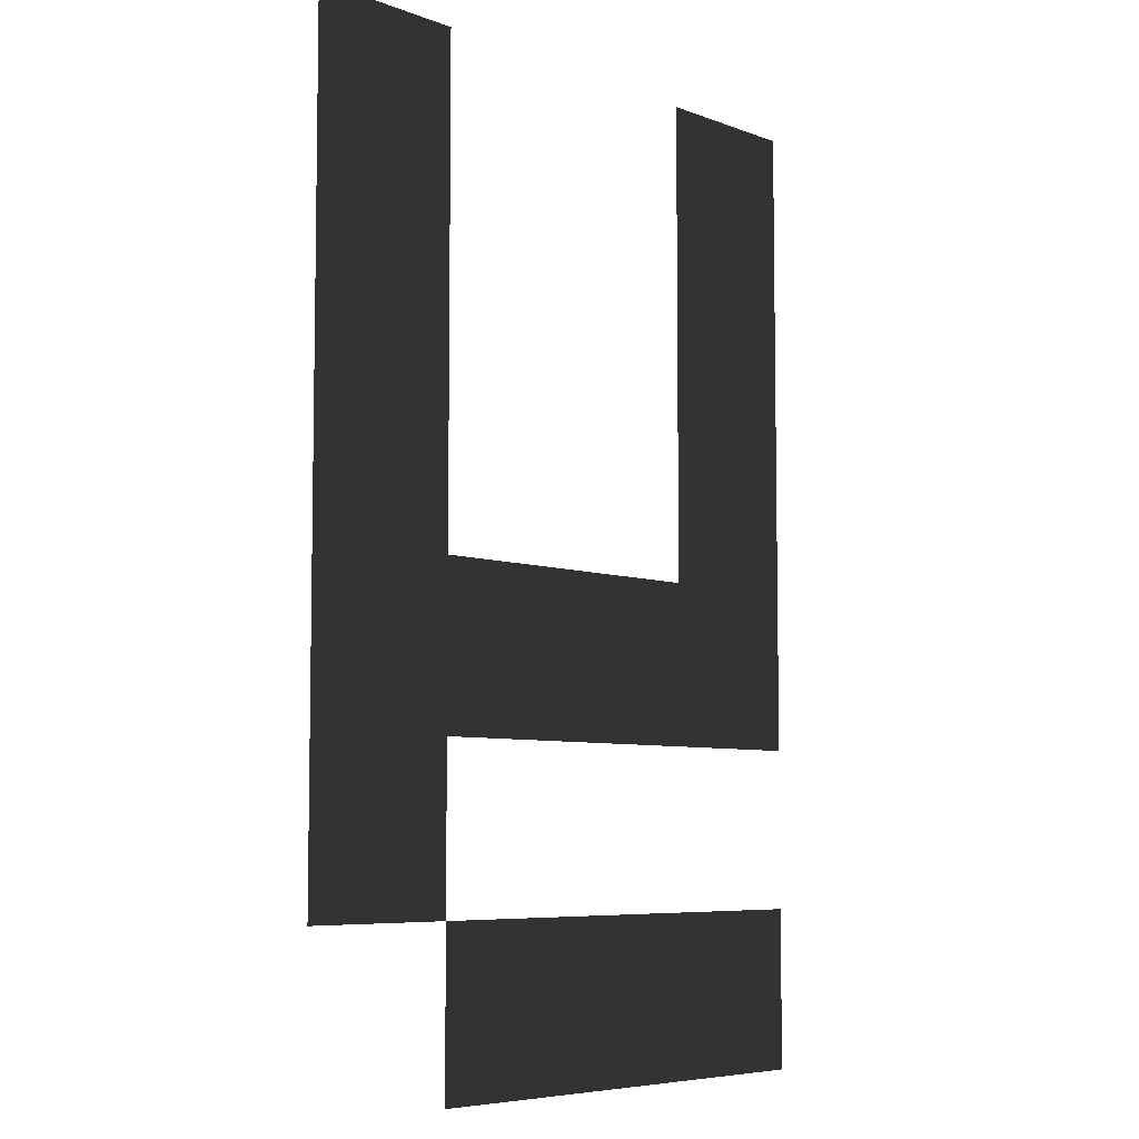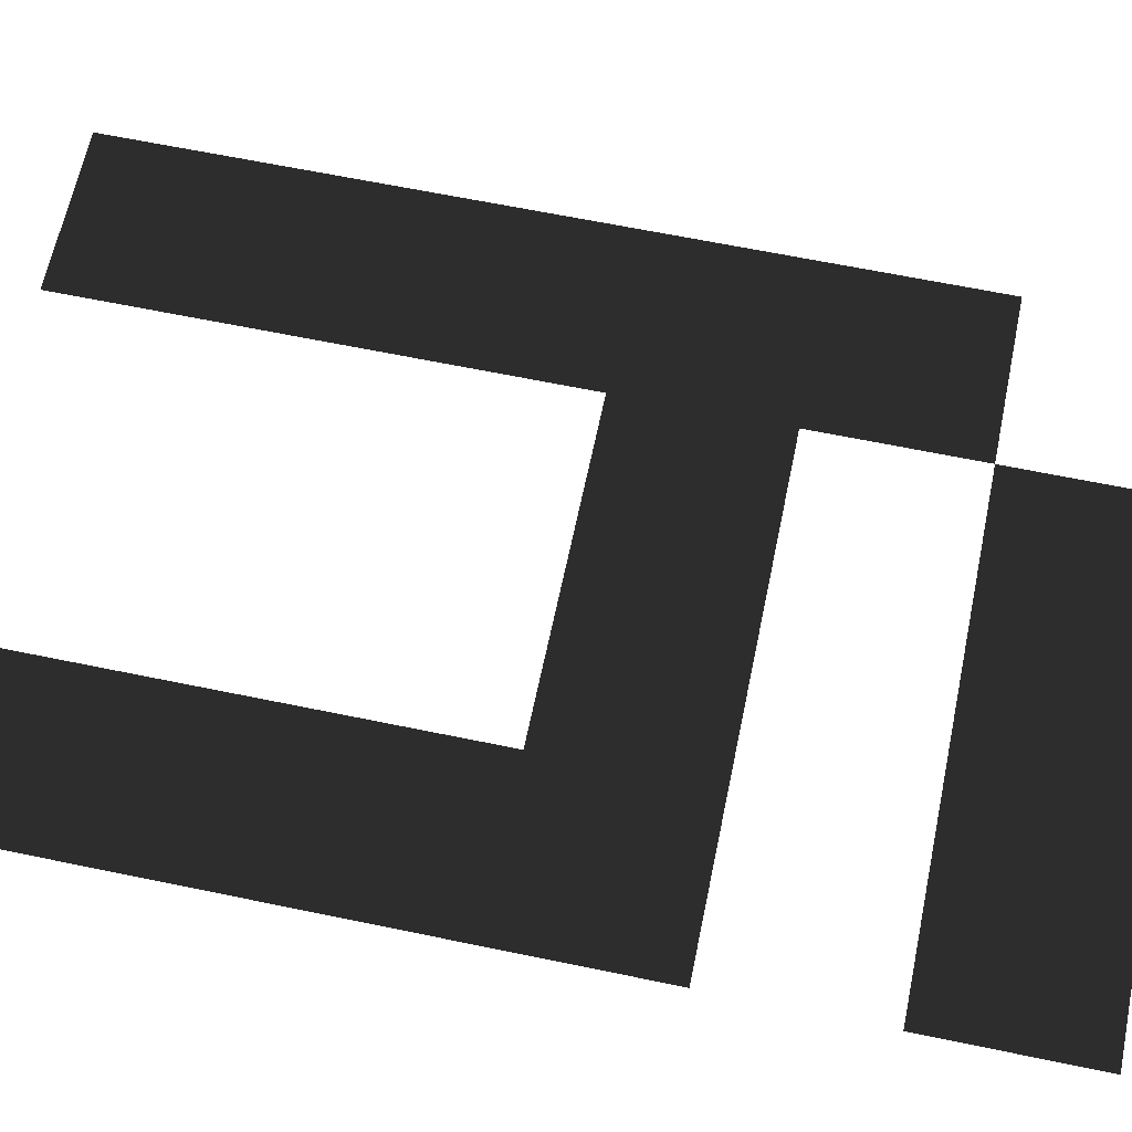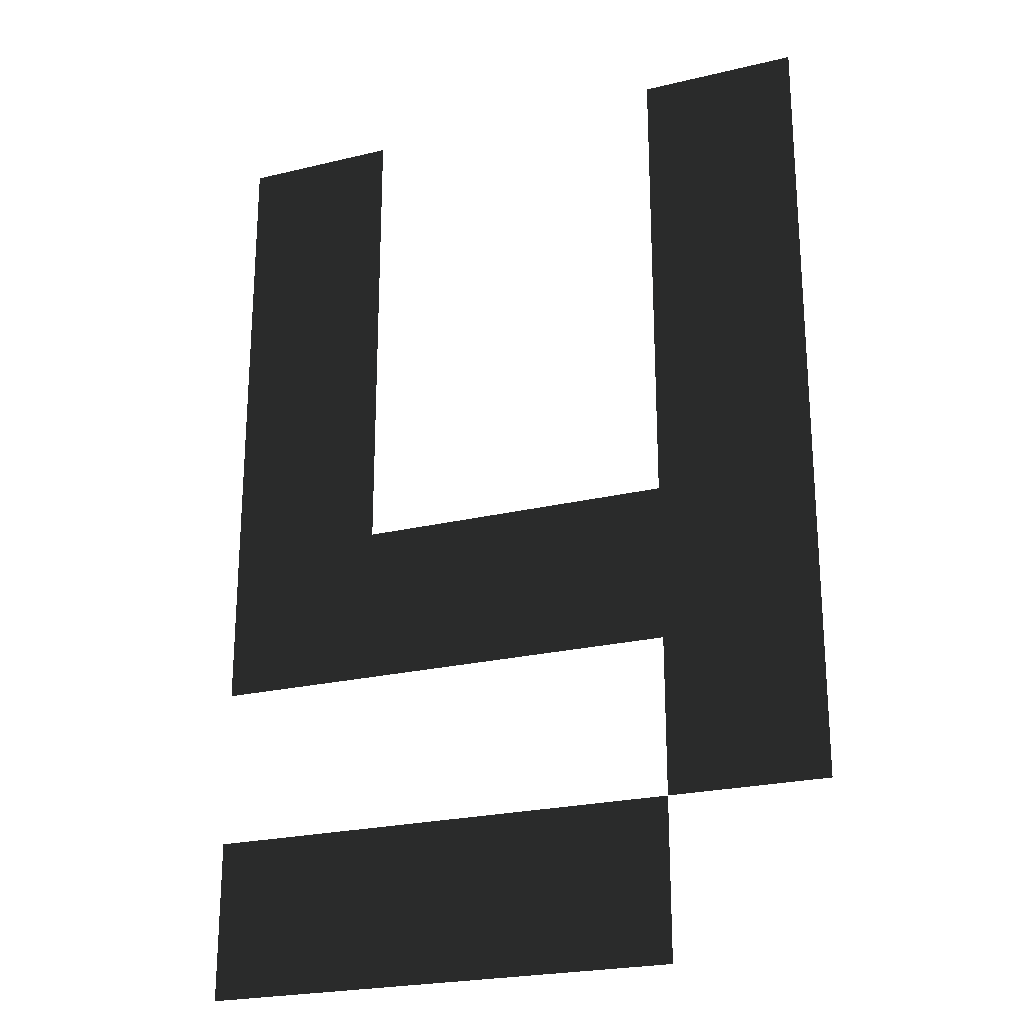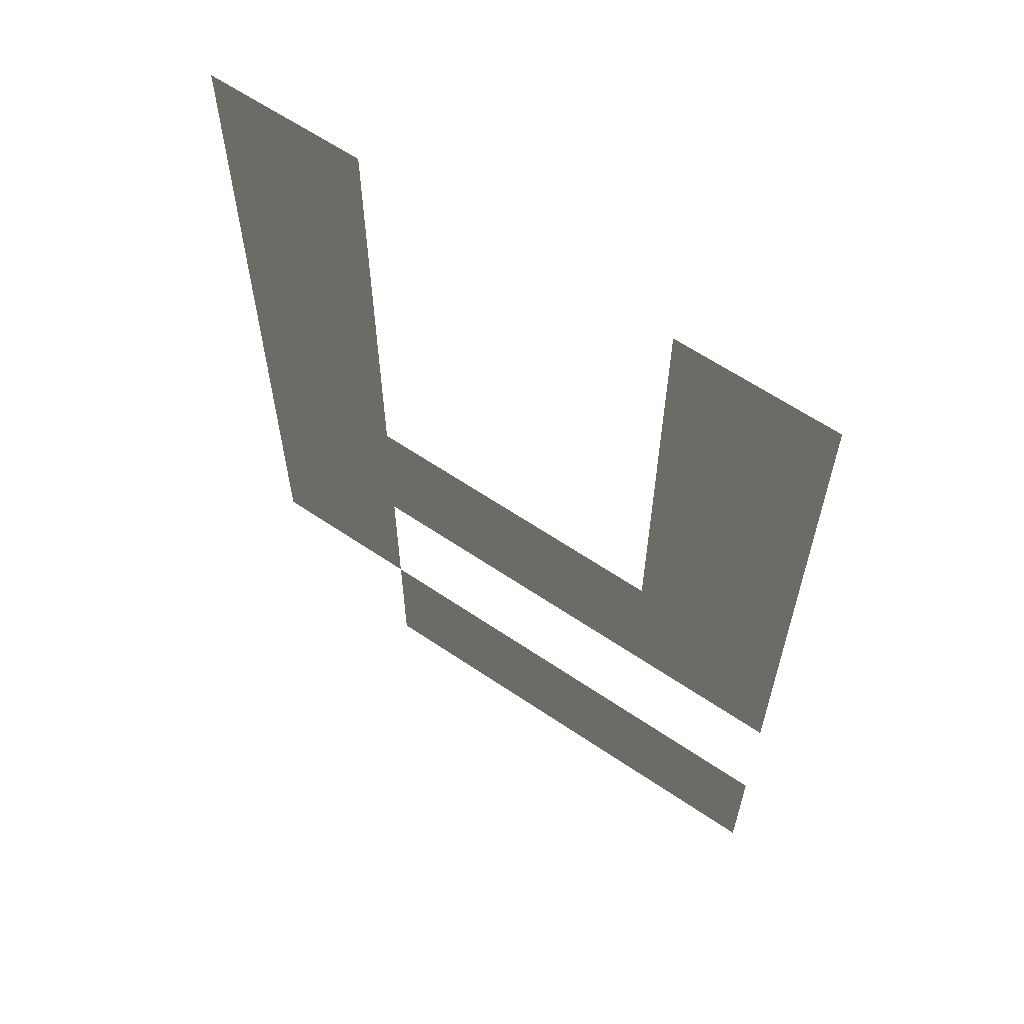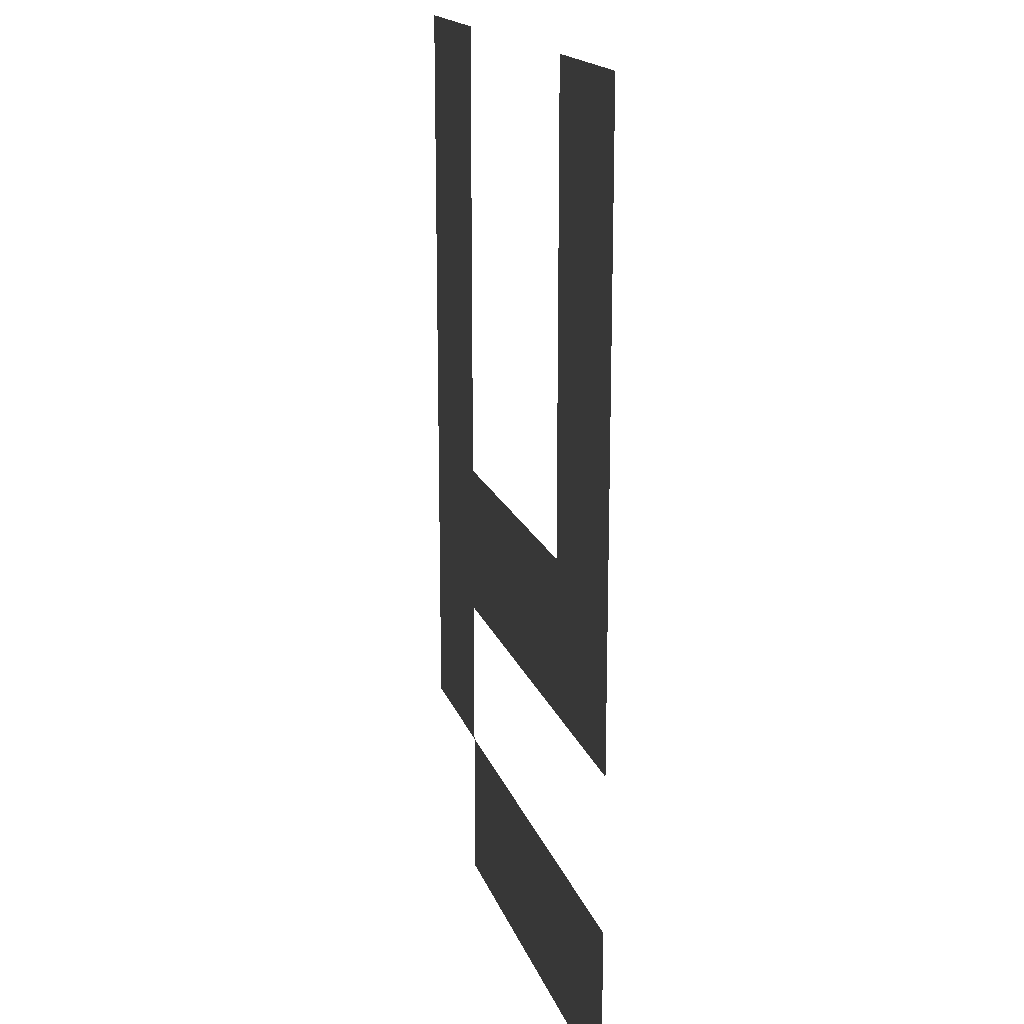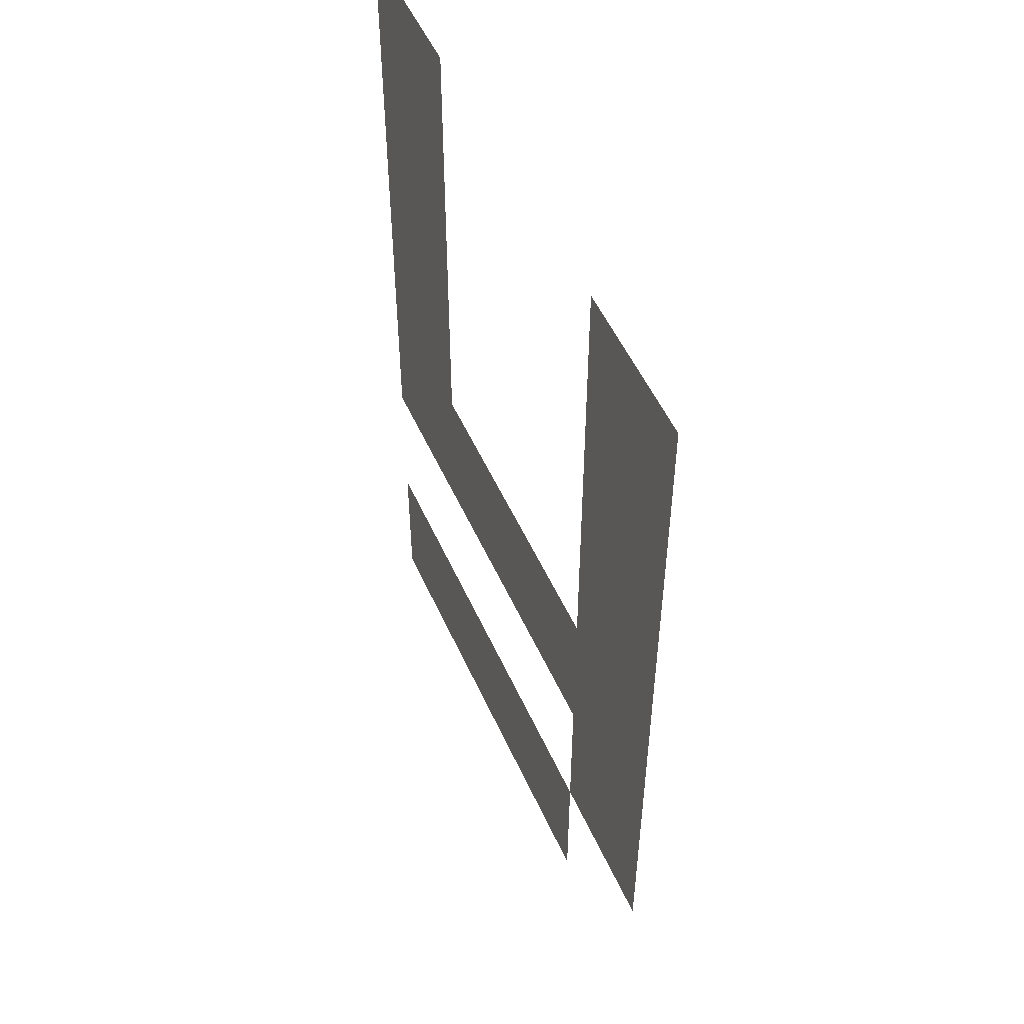
<metadata>
{"format":"obj","ext":"obj","renderer":"f3d","projection":"perspective","resolution":1024,"background":"white","views":[{"elev":-6.4,"azim":132.0,"up":"+Y"},{"elev":64.4,"azim":-78.2,"up":"+Z"},{"elev":-23.5,"azim":22.1,"up":"+Y"},{"elev":62.4,"azim":-145.5,"up":"+Y"},{"elev":17.2,"azim":-105.6,"up":"+Y"},{"elev":52.4,"azim":66.2,"up":"+Y"}]}
</metadata>
<code>
v -220 330 -1.4e-05
v -110 330 -1.4e-05
v -110 220 -1e-05
v -220 220 -1e-05
v -165 275 -1.2e-05
v 110 330 -1.4e-05
v 220 330 -1.4e-05
v 220 220 -1e-05
v 110 220 -1e-05
v 165 275 -1.2e-05
v -220 220 -1e-05
v -110 220 -1e-05
v -110 110 -5e-06
v -220 110 -5e-06
v -165 165 -7e-06
v 110 220 -1e-05
v 220 220 -1e-05
v 220 110 -5e-06
v 110 110 -5e-06
v 165 165 -7e-06
v -220 110 -5e-06
v -110 110 -5e-06
v -110 0 0
v -220 0 0
v -165 55 -2e-06
v 110 110 -5e-06
v 220 110 -5e-06
v 220 0 0
v 110 0 0
v 165 55 -2e-06
v -220 0 0
v -110 0 0
v -110 -110 -5e-06
v -220 -110 -5e-06
v -165 -55 -2e-06
v -110 0 0
v 0 0 0
v 0 -110 -5e-06
v -110 -110 -5e-06
v -55 -55 -2e-06
v 0 0 0
v 110 0 0
v 110 -110 -5e-06
v 0 -110 -5e-06
v 55 -55 -2e-06
v 110 0 0
v 220 0 0
v 220 -110 -5e-06
v 110 -110 -5e-06
v 165 -55 -2e-06
v 110 -110 -5e-06
v 220 -110 -5e-06
v 220 -220 -1e-05
v 110 -220 -1e-05
v 165 -165 -7e-06
v -220 -220 -1e-05
v -110 -220 -1e-05
v -110 -330 -1.4e-05
v -220 -330 -1.4e-05
v -165 -275 -1.2e-05
v -110 -220 -1e-05
v 0 -220 -1e-05
v 0 -330 -1.4e-05
v -110 -330 -1.4e-05
v -55 -275 -1.2e-05
v 0 -220 -1e-05
v 110 -220 -1e-05
v 110 -330 -1.4e-05
v 0 -330 -1.4e-05
v 55 -275 -1.2e-05
g group0
g group1
f 4 2 3
f 2 4 1
f 9 7 8
f 7 9 6
f 14 12 13
f 12 14 11
f 19 17 18
f 17 19 16
f 24 22 23
f 22 24 21
f 29 27 28
f 27 29 26
f 34 32 33
f 32 34 31
f 39 37 38
f 37 39 36
f 44 42 43
f 42 44 41
f 49 47 48
f 47 49 46
f 54 52 53
f 52 54 51
f 59 57 58
f 57 59 56
f 64 62 63
f 62 64 61
f 69 67 68
f 67 69 66

</code>
